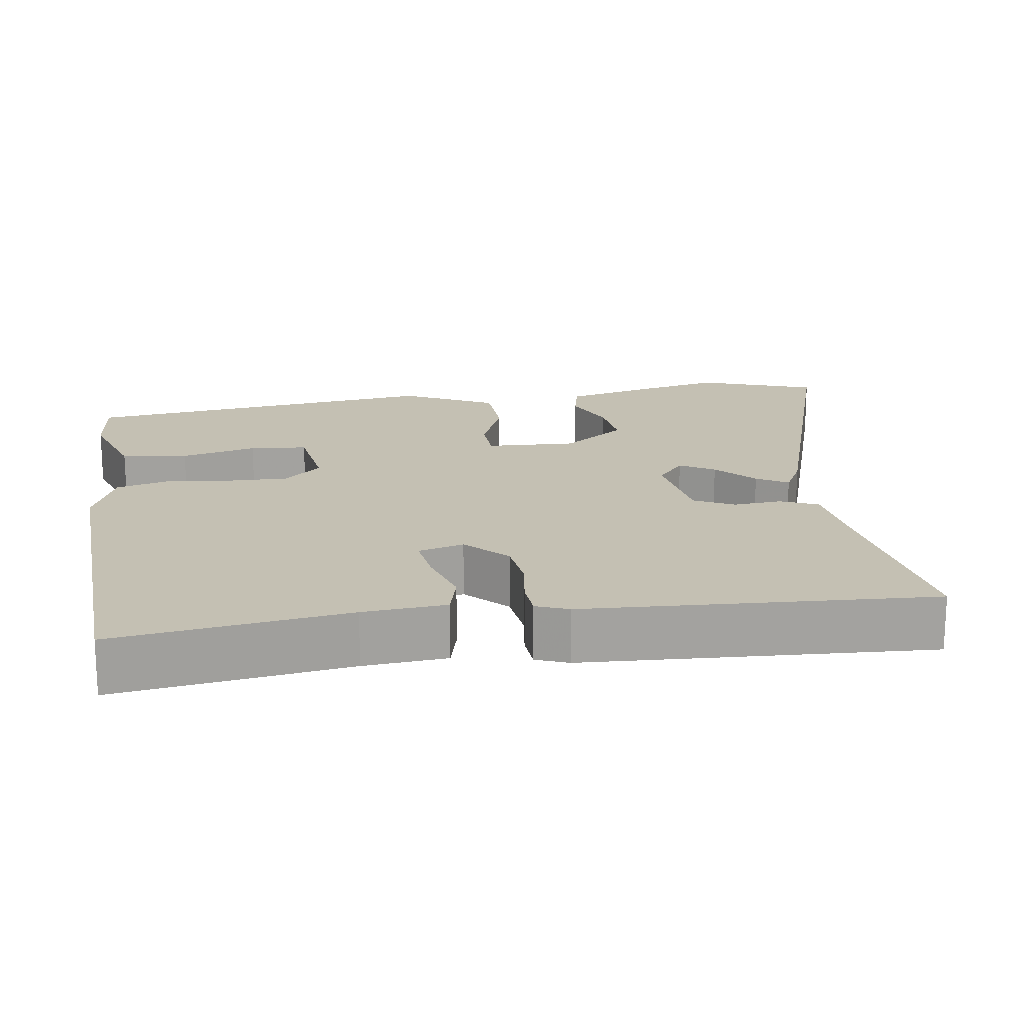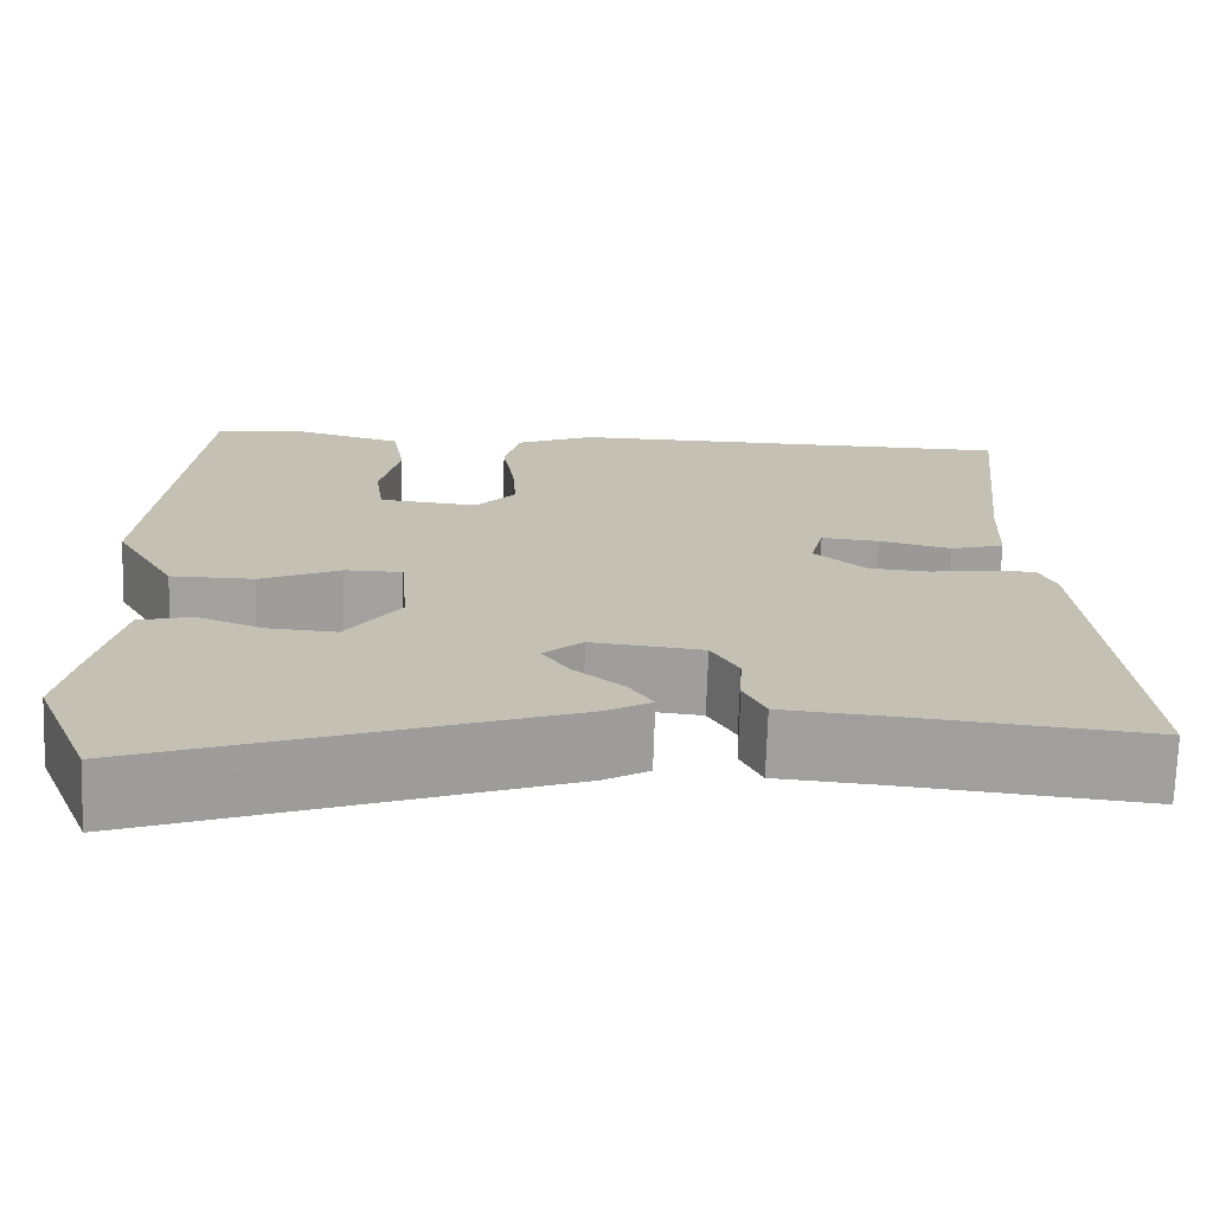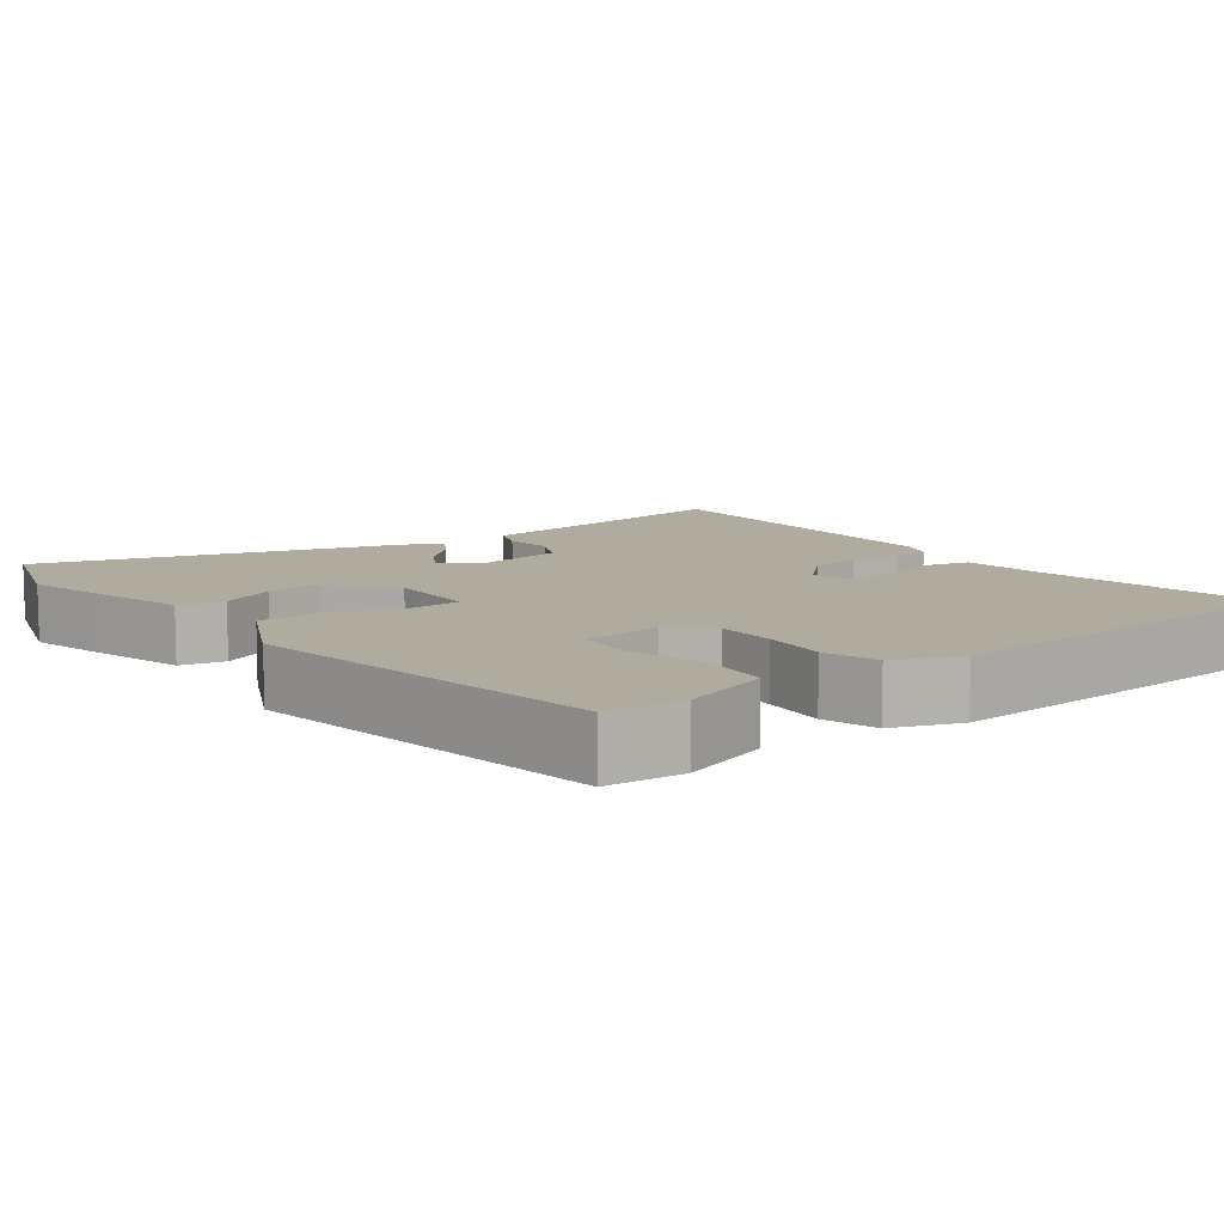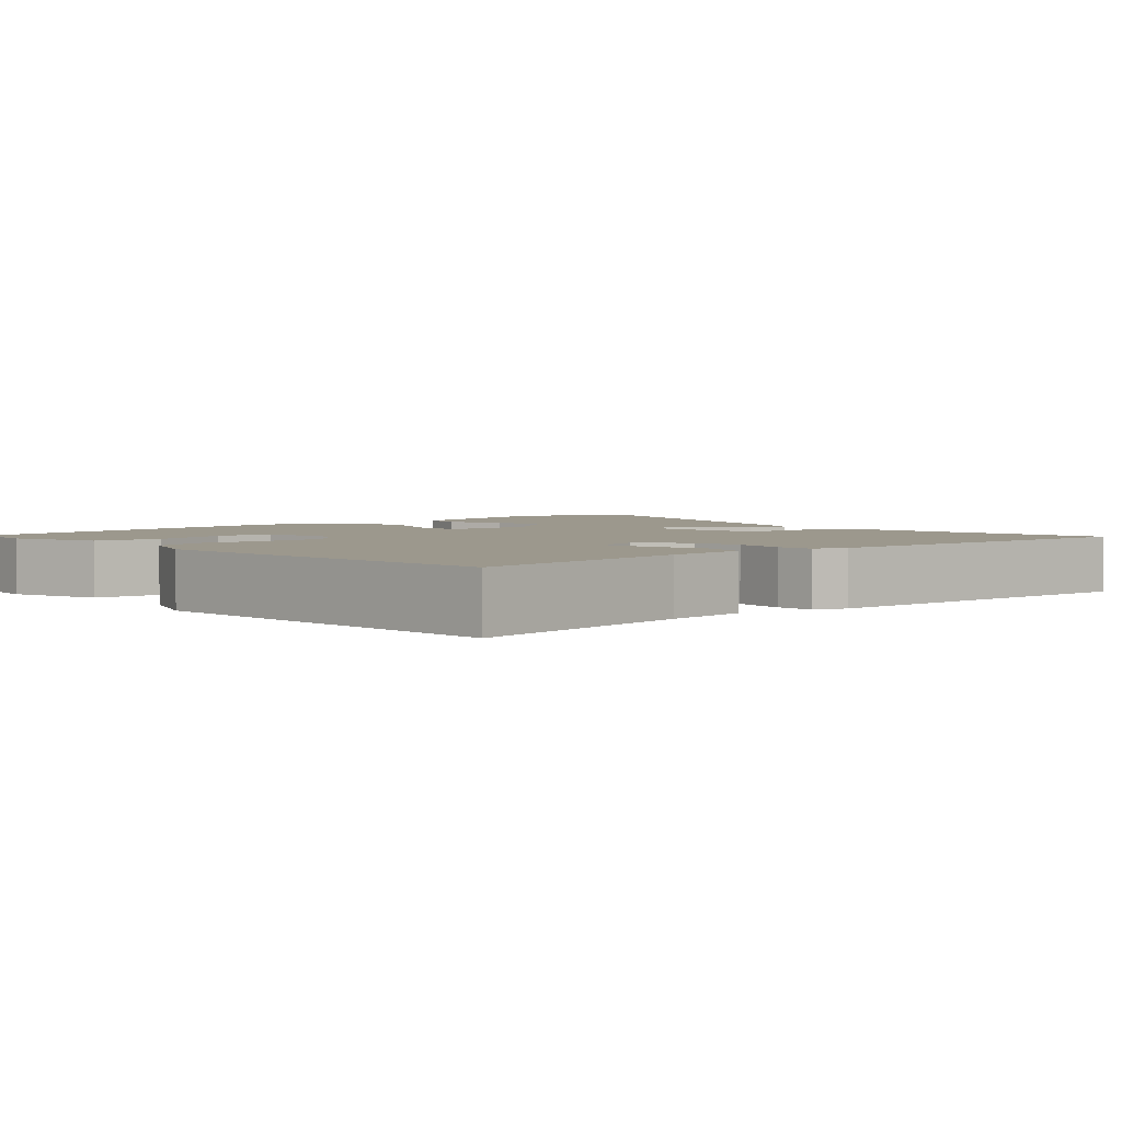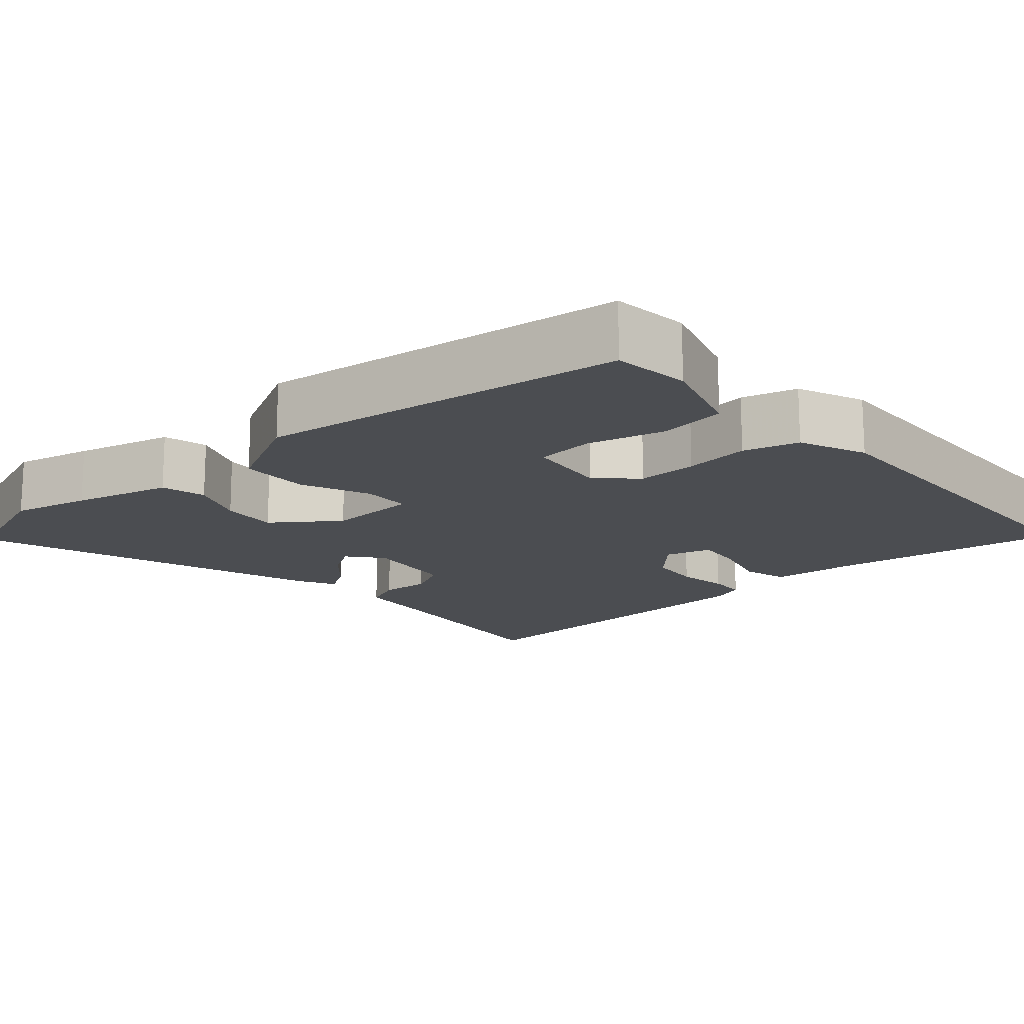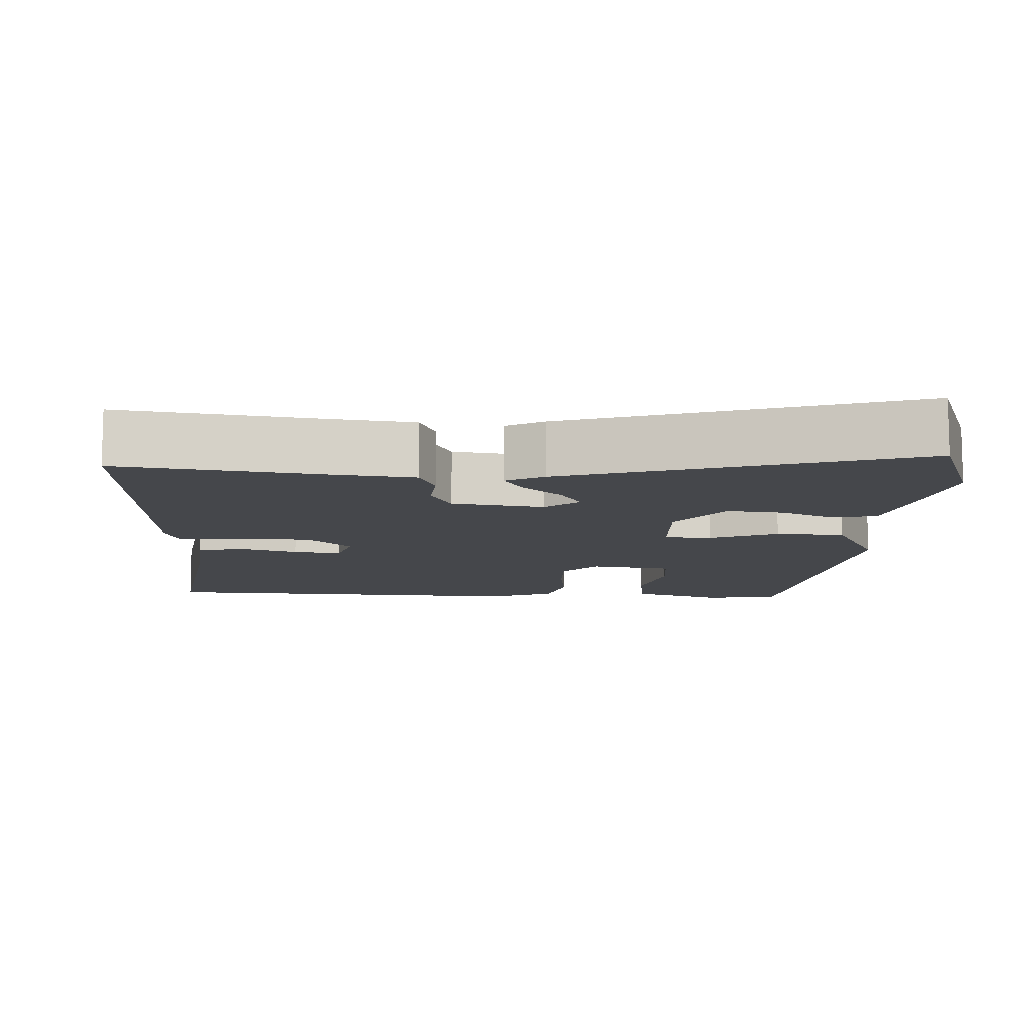
<metadata>
{"format":"obj","ext":"obj","renderer":"f3d","projection":"perspective","resolution":1024,"background":"white","views":[{"elev":18.0,"azim":79.2,"up":"+Y"},{"elev":-72.0,"azim":-1.9,"up":"+Z"},{"elev":9.7,"azim":-40.3,"up":"+Y"},{"elev":3.1,"azim":45.5,"up":"+Y"},{"elev":-15.8,"azim":-50.4,"up":"+Y"},{"elev":-10.6,"azim":174.9,"up":"+Y"}]}
</metadata>
<code>
v -0.472 0.07 0.516
v -0.37 0.07 0.53
v -0.248 0.07 0.496
v -0.233 0.07 0.407
v -0.255 0.07 0.304
v -0.245 0.07 0.227
v -0.134 0.07 0.216
v -0.089 0.07 0.268
v -0.094 0.07 0.348
v -0.108 0.07 0.435
v -0.091 0.07 0.509
v -0.003 0.07 0.548
v 0.509 0.07 0.545
v 0.476 0.07 0.231
v 0.471 0.07 0.119
v 0.411 0.07 0.101
v 0.33 0.07 0.121
v 0.265 0.07 0.127
v 0.25 0.07 0.065
v 0.308 0.07 0.014
v 0.377 0.07 0.009
v 0.445 0.07 0.021
v 0.495 0.07 0.02
v 0.514 0.07 -0.023
v 0.557 0.07 -0.487
v 0.286 0.07 -0.46
v 0.173 0.07 -0.451
v 0.149 0.07 -0.401
v 0.152 0.07 -0.336
v 0.122 0.07 -0.283
v -0.002 0.07 -0.27
v -0.046 0.07 -0.309
v -0.016 0.07 -0.354
v 0.039 0.07 -0.4
v 0.066 0.07 -0.441
v 0.016 0.07 -0.47
v -0.445 0.07 -0.636
v -0.508 0.07 -0.48
v -0.488 0.07 -0.376
v -0.46 0.07 -0.245
v -0.401 0.07 -0.229
v -0.326 0.07 -0.258
v -0.25 0.07 -0.263
v -0.19 0.07 -0.175
v -0.2 0.07 -0.054
v -0.264 0.07 -0.054
v -0.354 0.07 -0.095
v -0.447 0.07 -0.095
v -0.516 0.07 0.026
v -0.472 0 0.516
v -0.37 0 0.53
v -0.248 0 0.496
v -0.233 0 0.407
v -0.255 0 0.304
v -0.245 0 0.227
v -0.134 0 0.216
v -0.089 0 0.268
v -0.094 0 0.348
v -0.108 0 0.435
v -0.091 0 0.509
v -0.003 0 0.548
v 0.509 0 0.545
v 0.476 0 0.231
v 0.471 0 0.119
v 0.411 0 0.101
v 0.33 0 0.121
v 0.265 0 0.127
v 0.25 0 0.065
v 0.308 0 0.014
v 0.377 0 0.009
v 0.445 0 0.021
v 0.495 0 0.02
v 0.514 0 -0.023
v 0.557 0 -0.487
v 0.286 0 -0.46
v 0.173 0 -0.451
v 0.149 0 -0.401
v 0.152 0 -0.336
v 0.122 0 -0.283
v -0.002 0 -0.27
v -0.046 0 -0.309
v -0.016 0 -0.354
v 0.039 0 -0.4
v 0.066 0 -0.441
v 0.016 0 -0.47
v -0.445 0 -0.636
v -0.508 0 -0.48
v -0.488 0 -0.376
v -0.46 0 -0.245
v -0.401 0 -0.229
v -0.326 0 -0.258
v -0.25 0 -0.263
v -0.19 0 -0.175
v -0.2 0 -0.054
v -0.264 0 -0.054
v -0.354 0 -0.095
v -0.447 0 -0.095
v -0.516 0 0.026
f 49 1 2
f 48 49 2
f 47 48 2
f 46 47 2
f 45 46 2
f 40 41 42
f 39 40 42
f 38 39 42
f 37 38 42
f 36 37 42
f 35 36 42
f 34 35 42
f 33 34 42 43
f 32 33 43 44
f 26 27 28 29
f 26 29 30
f 25 26 30
f 24 25 30
f 23 24 30
f 22 23 30
f 21 22 30
f 20 21 30 31
f 14 15 16 17
f 14 17 18
f 13 14 18
f 12 13 18
f 11 12 18
f 10 11 18
f 9 10 18
f 8 9 18 19
f 2 3 4 5
f 2 5 6
f 45 2 6
f 32 44 45
f 31 32 45
f 20 31 45
f 19 20 45
f 8 19 45
f 7 8 45
f 6 7 45
f 51 50 98
f 51 98 97
f 51 97 96
f 51 96 95
f 51 95 94
f 91 90 89
f 91 89 88
f 91 88 87
f 91 87 86
f 91 86 85
f 91 85 84
f 91 84 83
f 92 91 83 82
f 93 92 82 81
f 78 77 76 75
f 79 78 75
f 79 75 74
f 79 74 73
f 79 73 72
f 79 72 71
f 79 71 70
f 80 79 70 69
f 66 65 64 63
f 67 66 63
f 67 63 62
f 67 62 61
f 67 61 60
f 67 60 59
f 67 59 58
f 68 67 58 57
f 54 53 52 51
f 55 54 51
f 55 51 94
f 94 93 81
f 94 81 80
f 94 80 69
f 94 69 68
f 94 68 57
f 94 57 56
f 94 56 55
f 1 50 51 2
f 2 51 52 3
f 3 52 53 4
f 4 53 54 5
f 5 54 55 6
f 6 55 56 7
f 7 56 57 8
f 8 57 58 9
f 9 58 59 10
f 10 59 60 11
f 11 60 61 12
f 12 61 62 13
f 13 62 63 14
f 14 63 64 15
f 15 64 65 16
f 16 65 66 17
f 17 66 67 18
f 18 67 68 19
f 19 68 69 20
f 20 69 70 21
f 21 70 71 22
f 22 71 72 23
f 23 72 73 24
f 24 73 74 25
f 25 74 75 26
f 26 75 76 27
f 27 76 77 28
f 28 77 78 29
f 29 78 79 30
f 30 79 80 31
f 31 80 81 32
f 32 81 82 33
f 33 82 83 34
f 34 83 84 35
f 35 84 85 36
f 36 85 86 37
f 37 86 87 38
f 38 87 88 39
f 39 88 89 40
f 40 89 90 41
f 41 90 91 42
f 42 91 92 43
f 43 92 93 44
f 44 93 94 45
f 45 94 95 46
f 46 95 96 47
f 47 96 97 48
f 48 97 98 49
f 49 98 50 1

</code>
